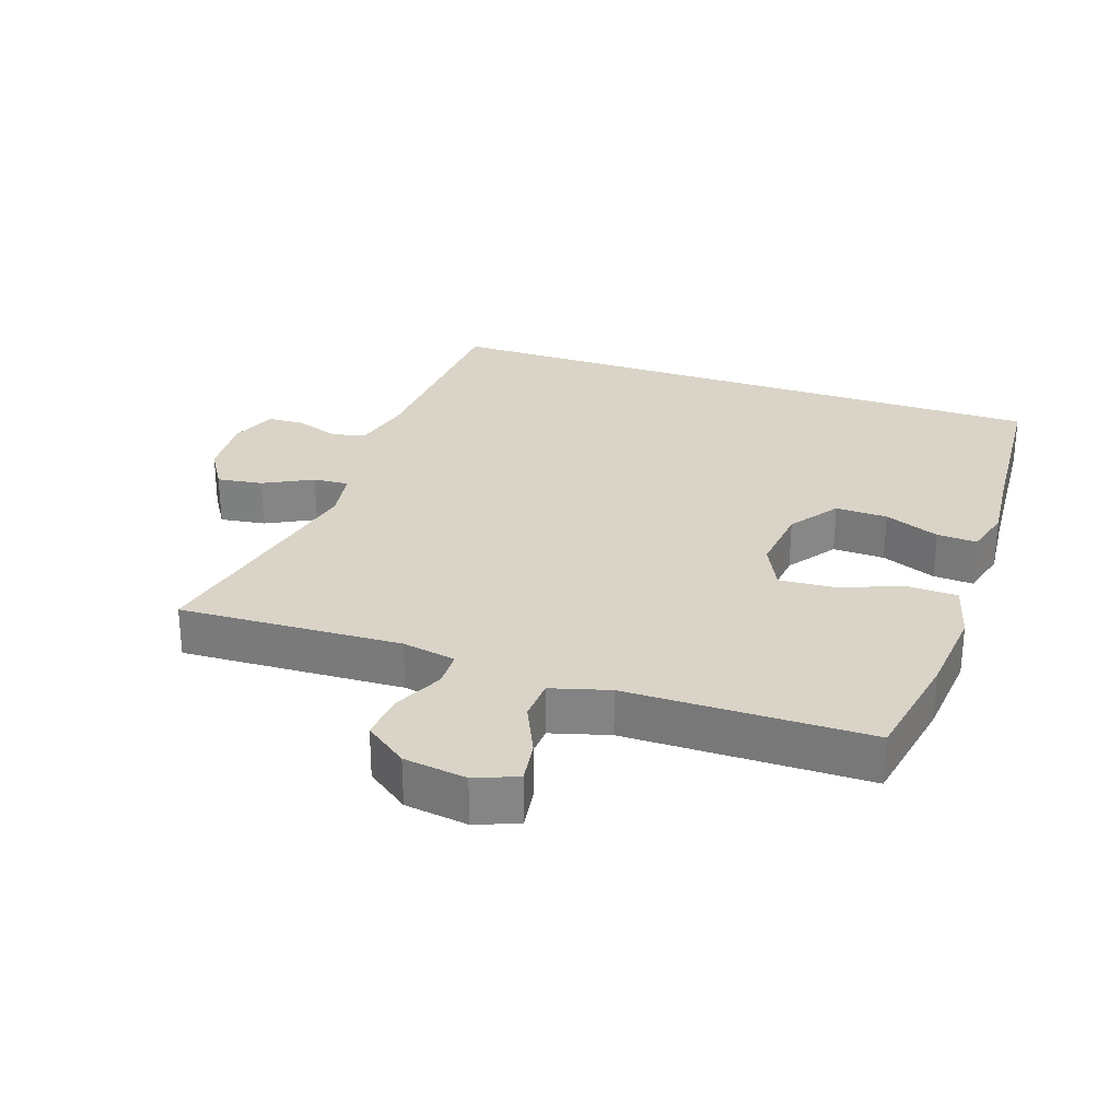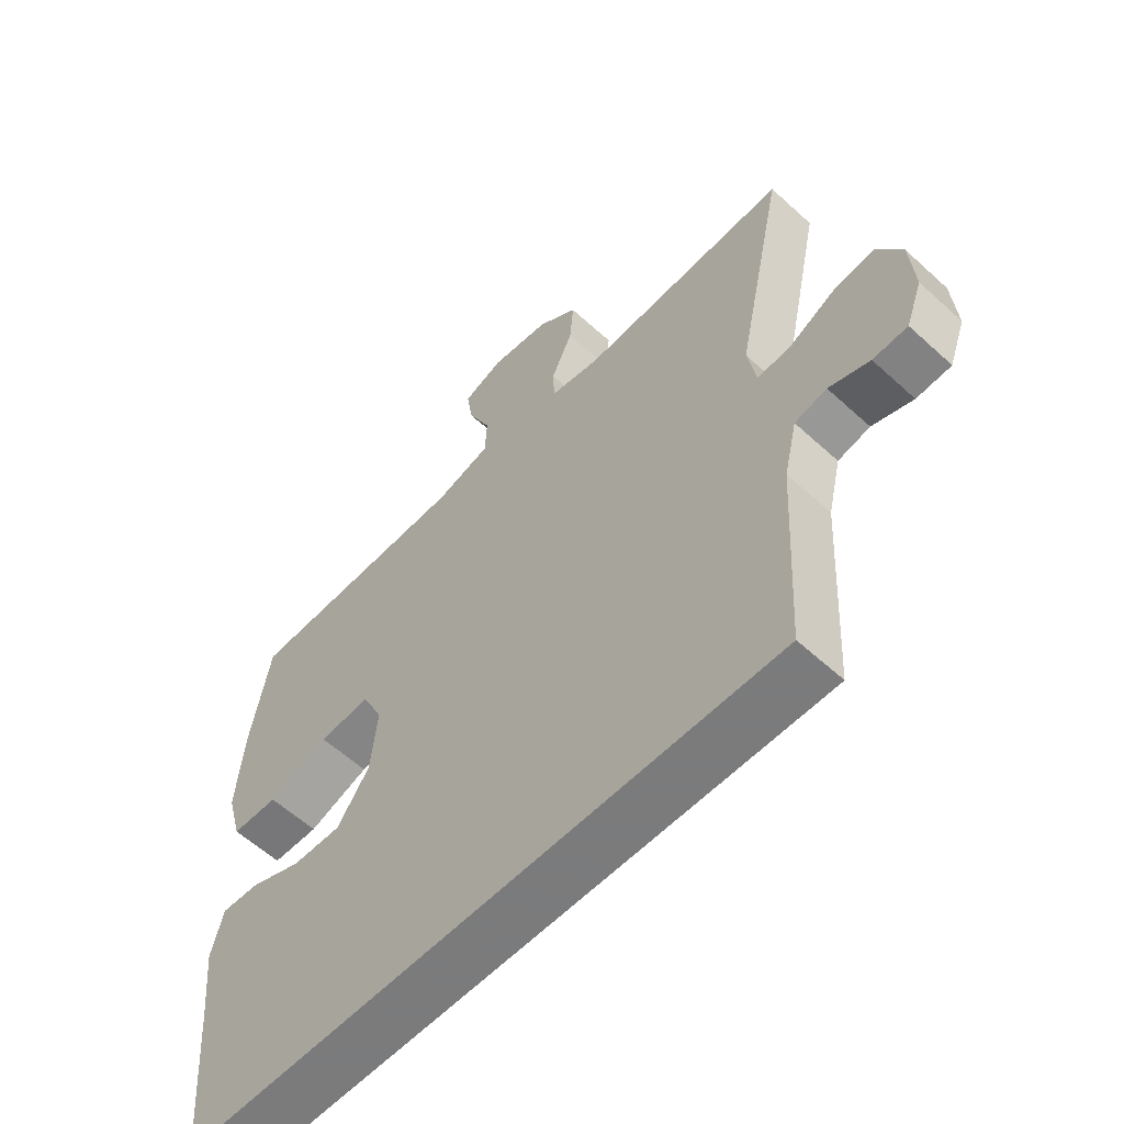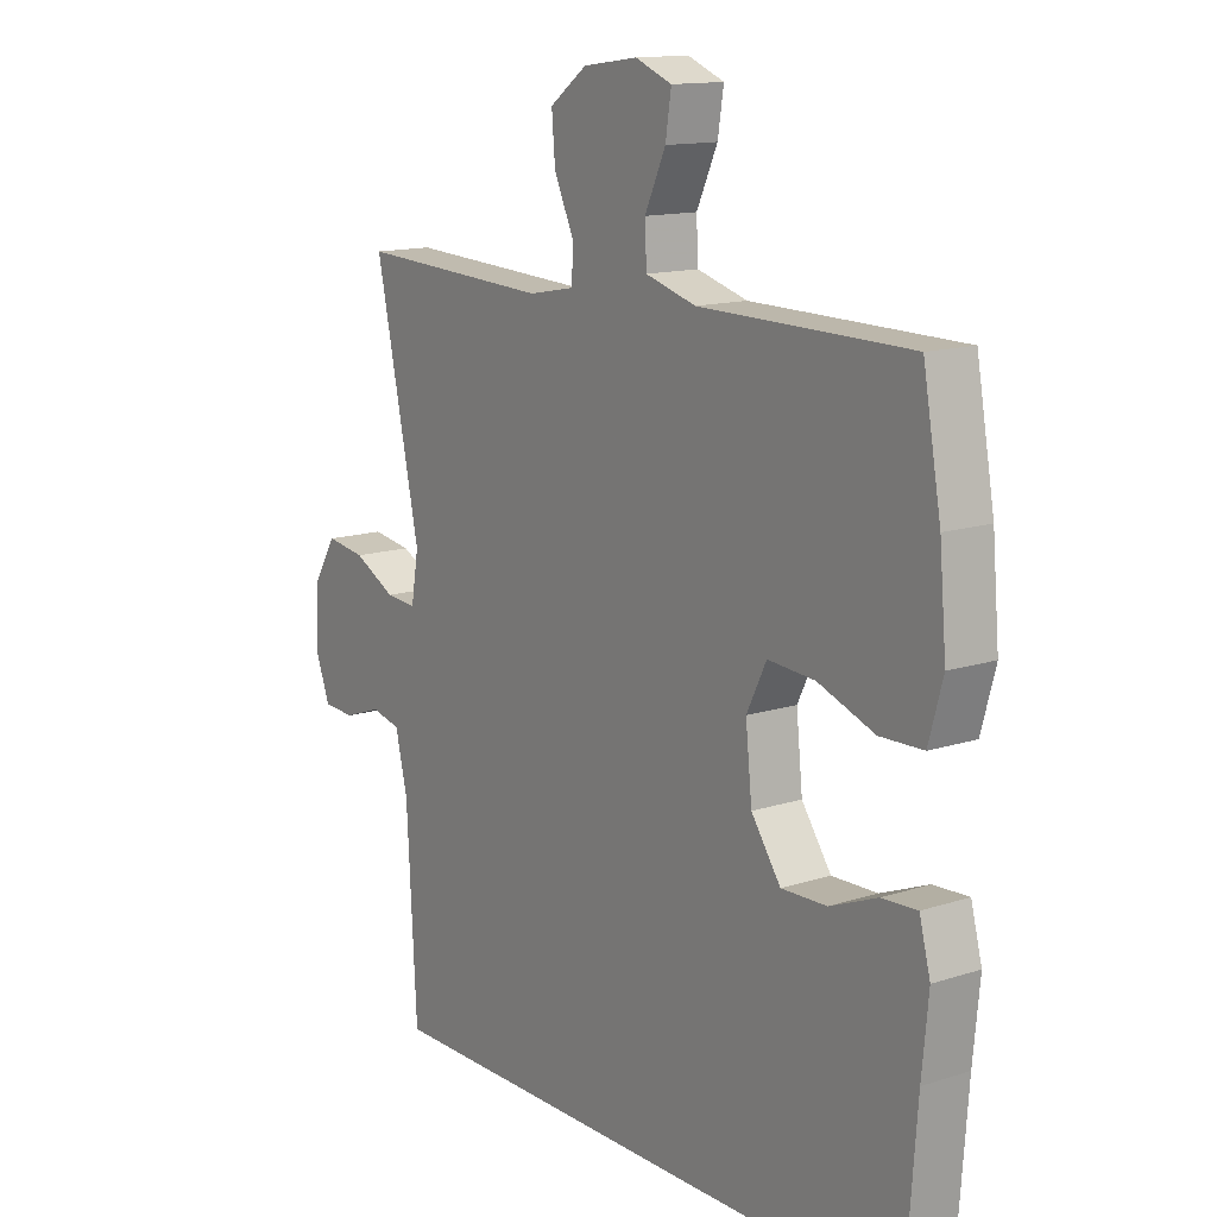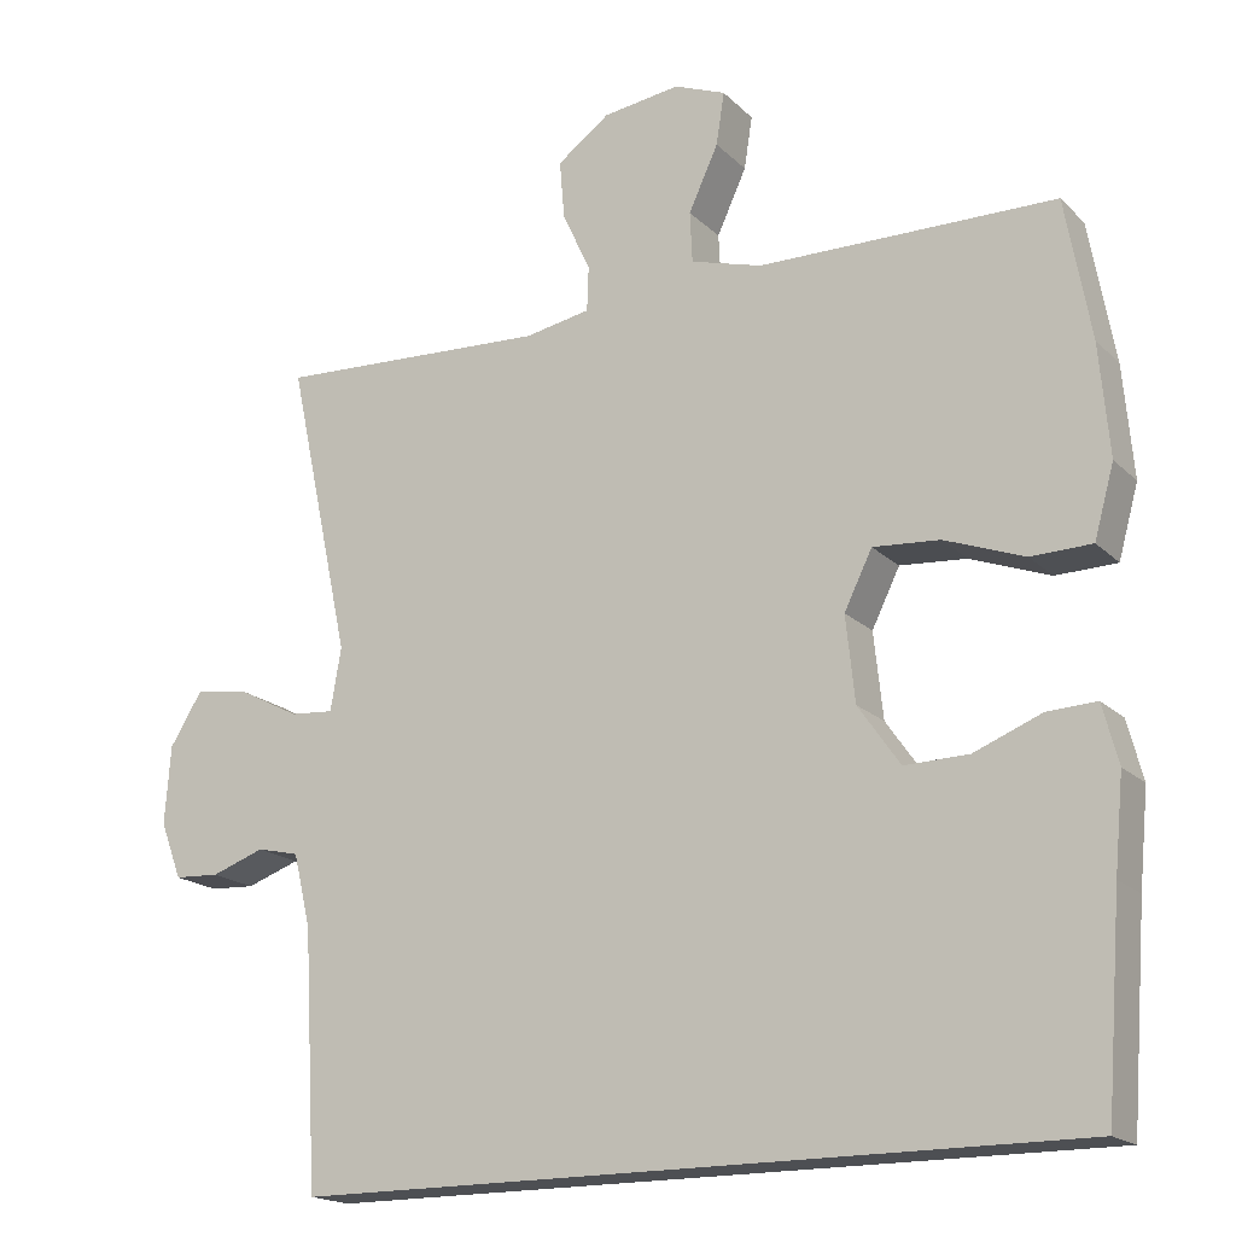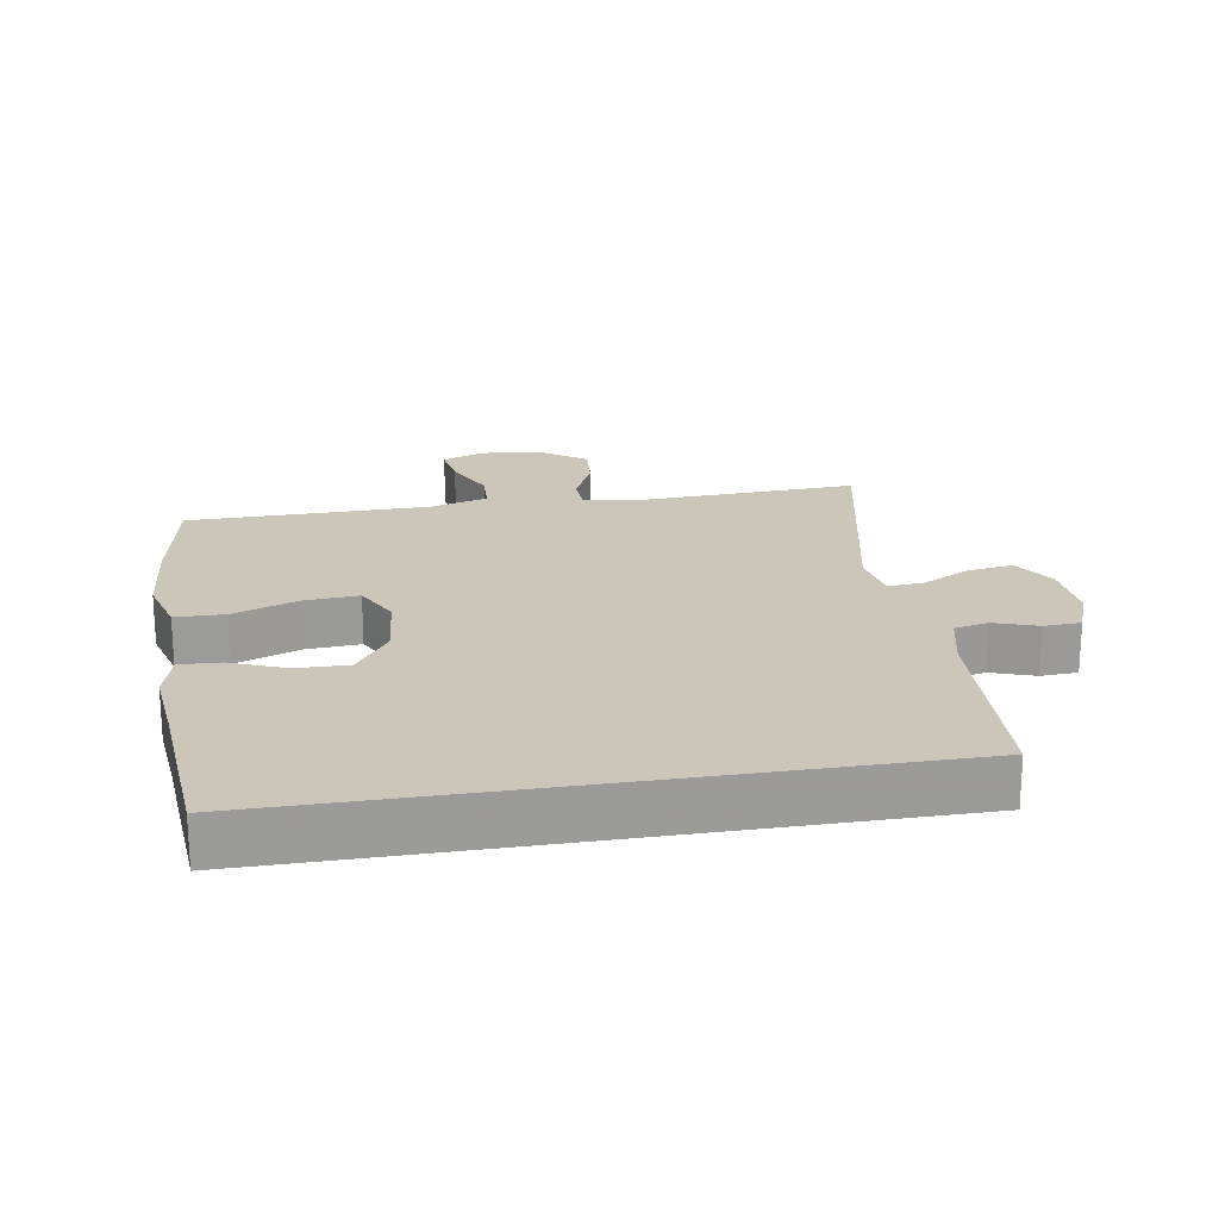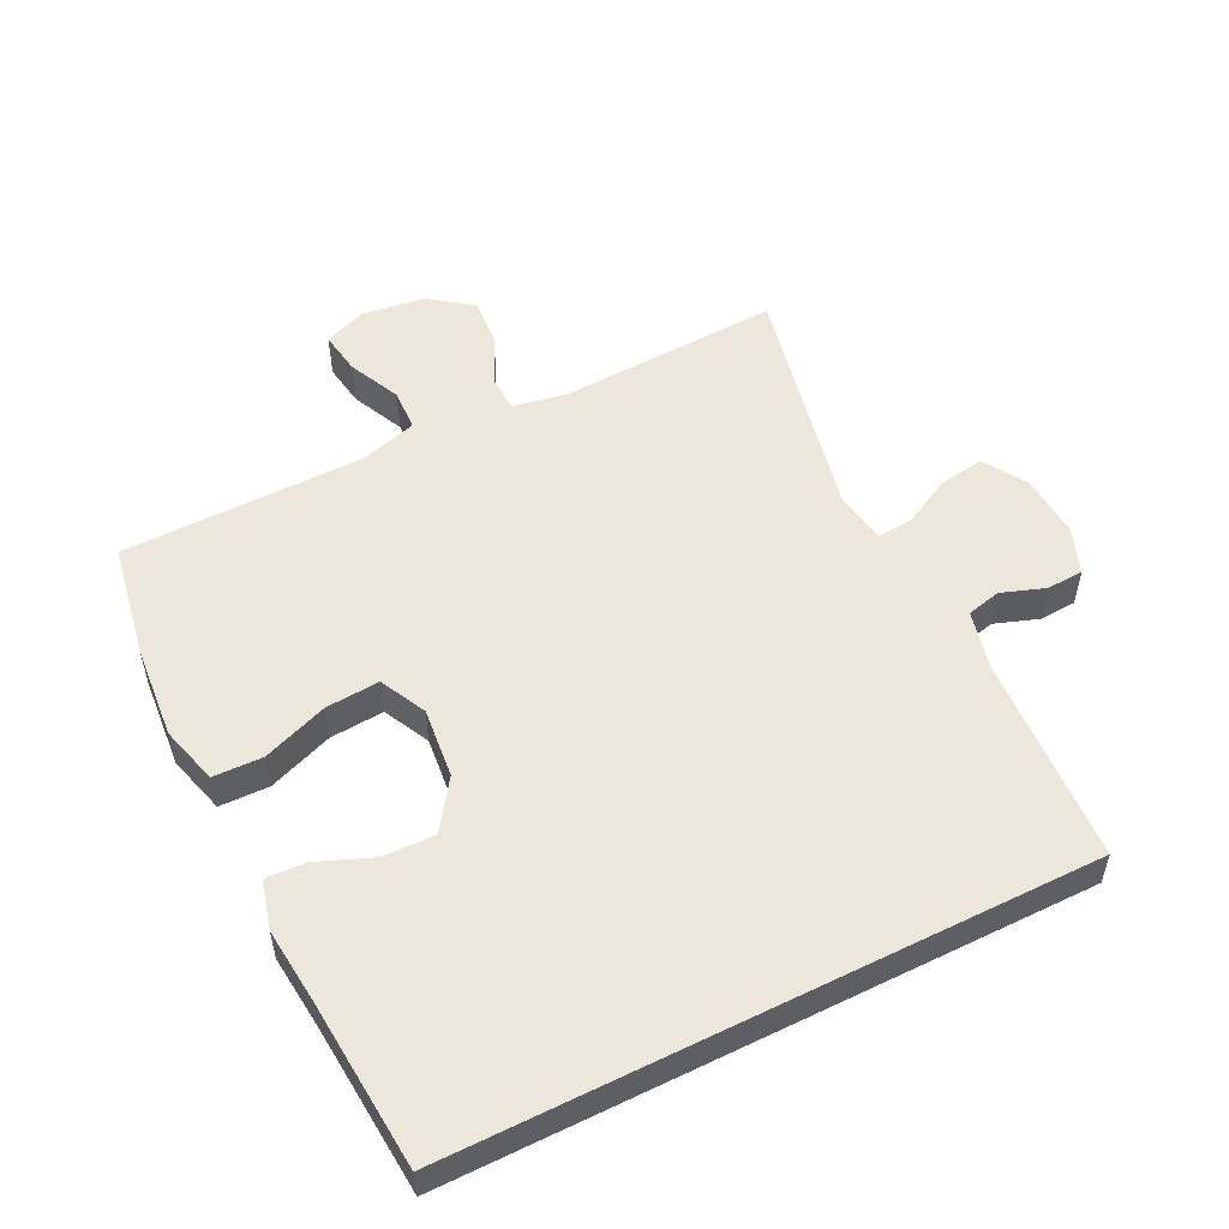
<metadata>
{"format":"obj","ext":"obj","renderer":"f3d","projection":"perspective","resolution":1024,"background":"white","views":[{"elev":28.5,"azim":19.1,"up":"+Y"},{"elev":-58.4,"azim":-133.4,"up":"+Z"},{"elev":13.7,"azim":54.2,"up":"+Z"},{"elev":-18.0,"azim":29.9,"up":"+Z"},{"elev":20.8,"azim":170.5,"up":"+Y"},{"elev":53.6,"azim":153.5,"up":"+Y"}]}
</metadata>
<code>
v 0.5 0.07 0.5
v 0.531 0.07 0.328
v 0.543 0.07 0.192
v 0.519 0.07 0.105
v 0.445 0.07 0.103
v 0.348 0.07 0.139
v 0.267 0.07 0.145
v 0.233 0.07 0.076
v 0.244 0.07 -0.028
v 0.295 0.07 -0.101
v 0.373 0.07 -0.099
v 0.455 0.07 -0.066
v 0.515 0.07 -0.063
v 0.534 0.07 -0.135
v 0.523 0.07 -0.249
v 0.504 0.07 -0.5
v -0.441 0.07 -0.5
v -0.458 0.07 -0.191
v -0.479 0.07 -0.103
v -0.53 0.07 -0.091
v -0.595 0.07 -0.114
v -0.65 0.07 -0.111
v -0.676 0.07 -0.042
v -0.669 0.07 0.053
v -0.63 0.07 0.116
v -0.562 0.07 0.106
v -0.489 0.07 0.068
v -0.436 0.07 0.064
v -0.423 0.07 0.14
v -0.5 0.07 0.5
v -0.168 0.07 0.484
v -0.088 0.07 0.499
v -0.086 0.07 0.553
v -0.12 0.07 0.627
v -0.126 0.07 0.698
v -0.062 0.07 0.745
v 0.032 0.07 0.758
v 0.095 0.07 0.733
v 0.085 0.07 0.669
v 0.049 0.07 0.591
v 0.052 0.07 0.529
v 0.139 0.07 0.504
v 0.5 0 0.5
v 0.531 0 0.328
v 0.543 0 0.192
v 0.519 0 0.105
v 0.445 0 0.103
v 0.348 0 0.139
v 0.267 0 0.145
v 0.233 0 0.076
v 0.244 0 -0.028
v 0.295 0 -0.101
v 0.373 0 -0.099
v 0.455 0 -0.066
v 0.515 0 -0.063
v 0.534 0 -0.135
v 0.523 0 -0.249
v 0.504 0 -0.5
v -0.441 0 -0.5
v -0.458 0 -0.191
v -0.479 0 -0.103
v -0.53 0 -0.091
v -0.595 0 -0.114
v -0.65 0 -0.111
v -0.676 0 -0.042
v -0.669 0 0.053
v -0.63 0 0.116
v -0.562 0 0.106
v -0.489 0 0.068
v -0.436 0 0.064
v -0.423 0 0.14
v -0.5 0 0.5
v -0.168 0 0.484
v -0.088 0 0.499
v -0.086 0 0.553
v -0.12 0 0.627
v -0.126 0 0.698
v -0.062 0 0.745
v 0.032 0 0.758
v 0.095 0 0.733
v 0.085 0 0.669
v 0.049 0 0.591
v 0.052 0 0.529
v 0.139 0 0.504
f 38 39 40
f 37 38 40
f 36 37 40
f 35 36 40
f 34 35 40
f 33 34 40
f 32 33 40 41
f 29 30 31
f 28 29 31 32
f 25 26 27
f 24 25 27
f 23 24 27
f 22 23 27
f 21 22 27
f 20 21 27
f 19 20 27 28
f 32 41 42
f 28 32 42
f 19 28 42
f 18 19 42
f 13 14 15
f 12 13 15
f 11 12 15
f 16 17 18
f 15 16 18
f 11 15 18
f 10 11 18
f 4 5 6
f 3 4 6
f 2 3 6
f 1 2 6
f 42 1 6
f 42 6 7
f 18 42 7 8
f 9 10 18
f 8 9 18
f 82 81 80
f 82 80 79
f 82 79 78
f 82 78 77
f 82 77 76
f 82 76 75
f 83 82 75 74
f 73 72 71
f 74 73 71 70
f 69 68 67
f 69 67 66
f 69 66 65
f 69 65 64
f 69 64 63
f 69 63 62
f 70 69 62 61
f 84 83 74
f 84 74 70
f 84 70 61
f 84 61 60
f 57 56 55
f 57 55 54
f 57 54 53
f 60 59 58
f 60 58 57
f 60 57 53
f 60 53 52
f 48 47 46
f 48 46 45
f 48 45 44
f 48 44 43
f 48 43 84
f 49 48 84
f 50 49 84 60
f 60 52 51
f 60 51 50
f 1 43 44 2
f 2 44 45 3
f 3 45 46 4
f 4 46 47 5
f 5 47 48 6
f 6 48 49 7
f 7 49 50 8
f 8 50 51 9
f 9 51 52 10
f 10 52 53 11
f 11 53 54 12
f 12 54 55 13
f 13 55 56 14
f 14 56 57 15
f 15 57 58 16
f 16 58 59 17
f 17 59 60 18
f 18 60 61 19
f 19 61 62 20
f 20 62 63 21
f 21 63 64 22
f 22 64 65 23
f 23 65 66 24
f 24 66 67 25
f 25 67 68 26
f 26 68 69 27
f 27 69 70 28
f 28 70 71 29
f 29 71 72 30
f 30 72 73 31
f 31 73 74 32
f 32 74 75 33
f 33 75 76 34
f 34 76 77 35
f 35 77 78 36
f 36 78 79 37
f 37 79 80 38
f 38 80 81 39
f 39 81 82 40
f 40 82 83 41
f 41 83 84 42
f 42 84 43 1

</code>
